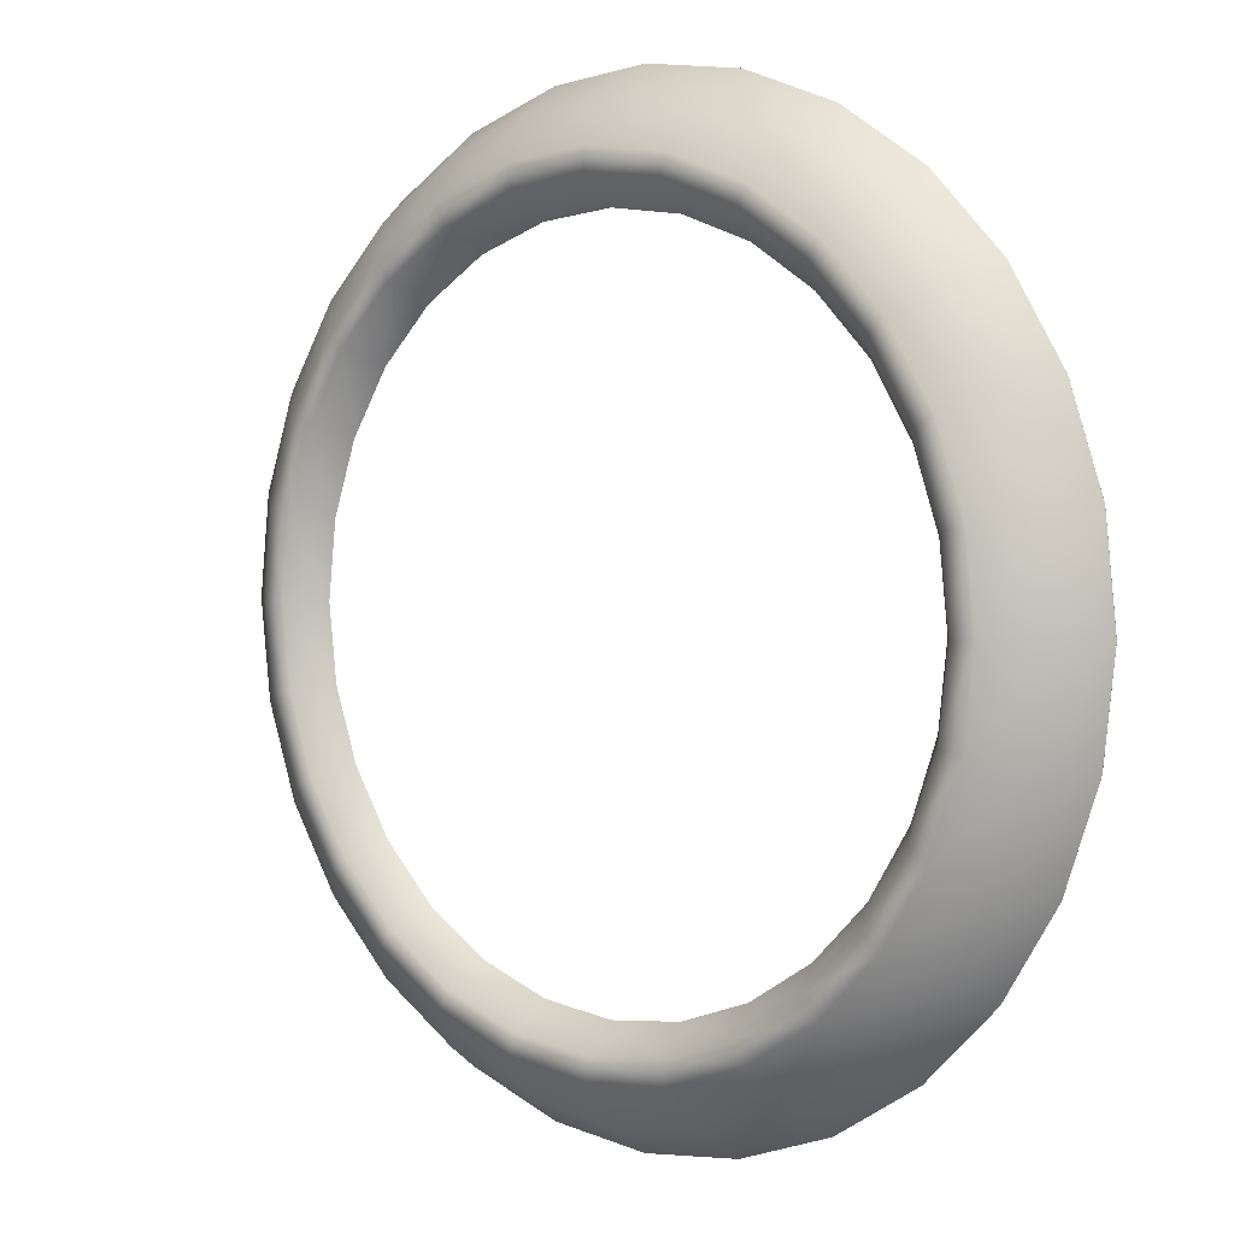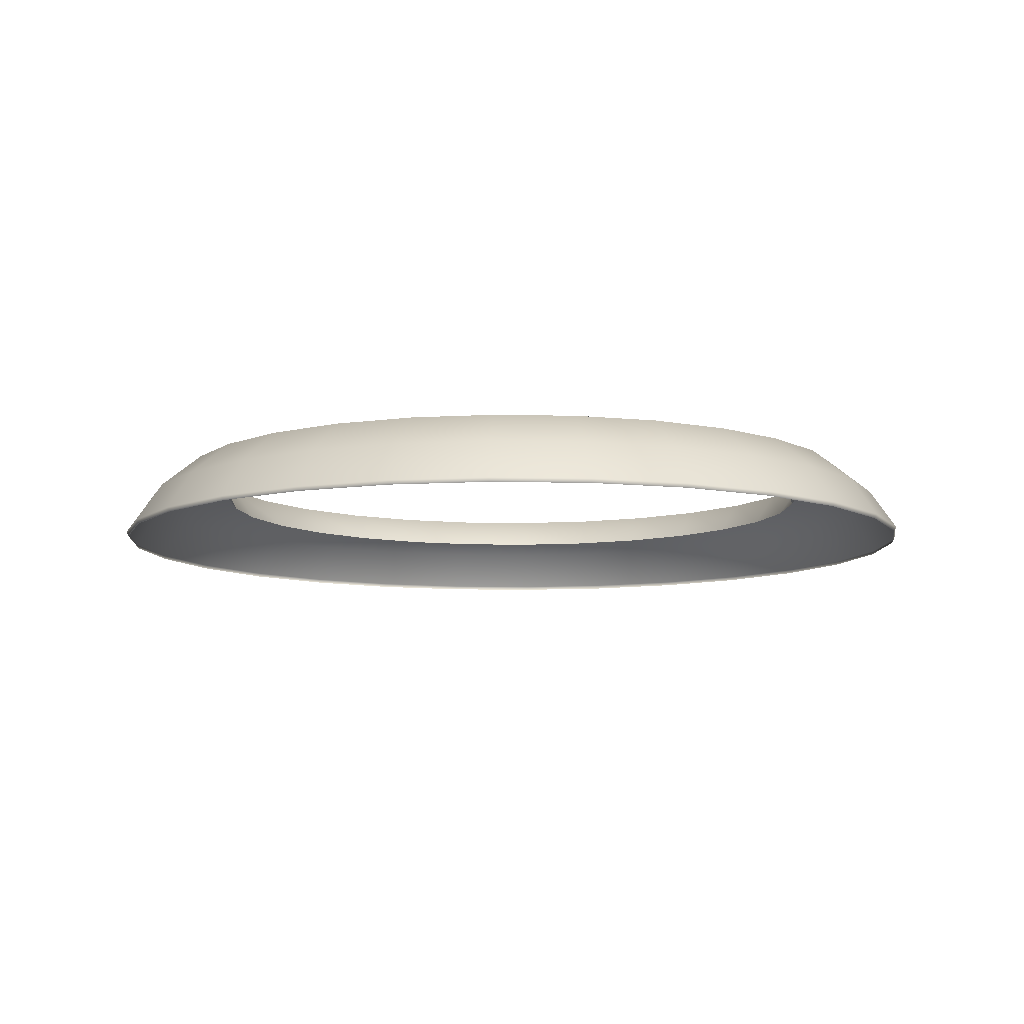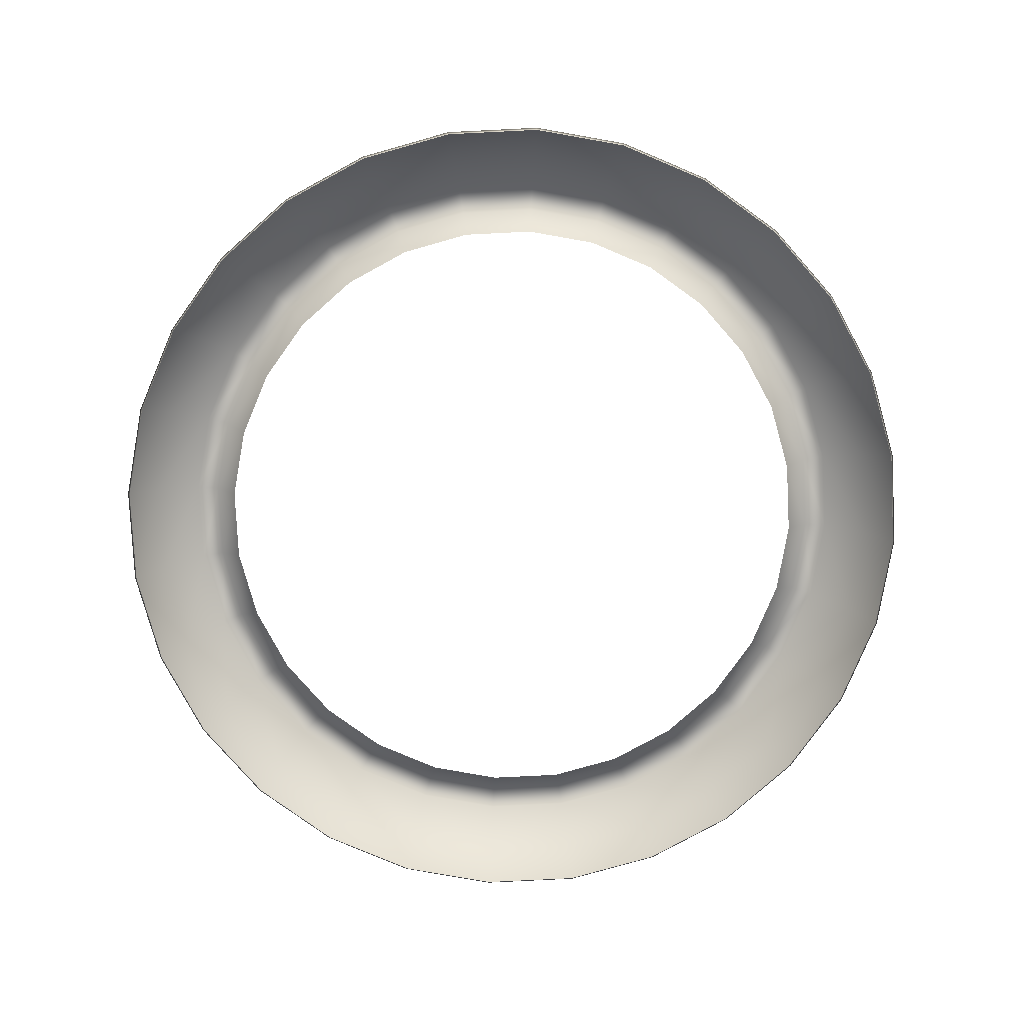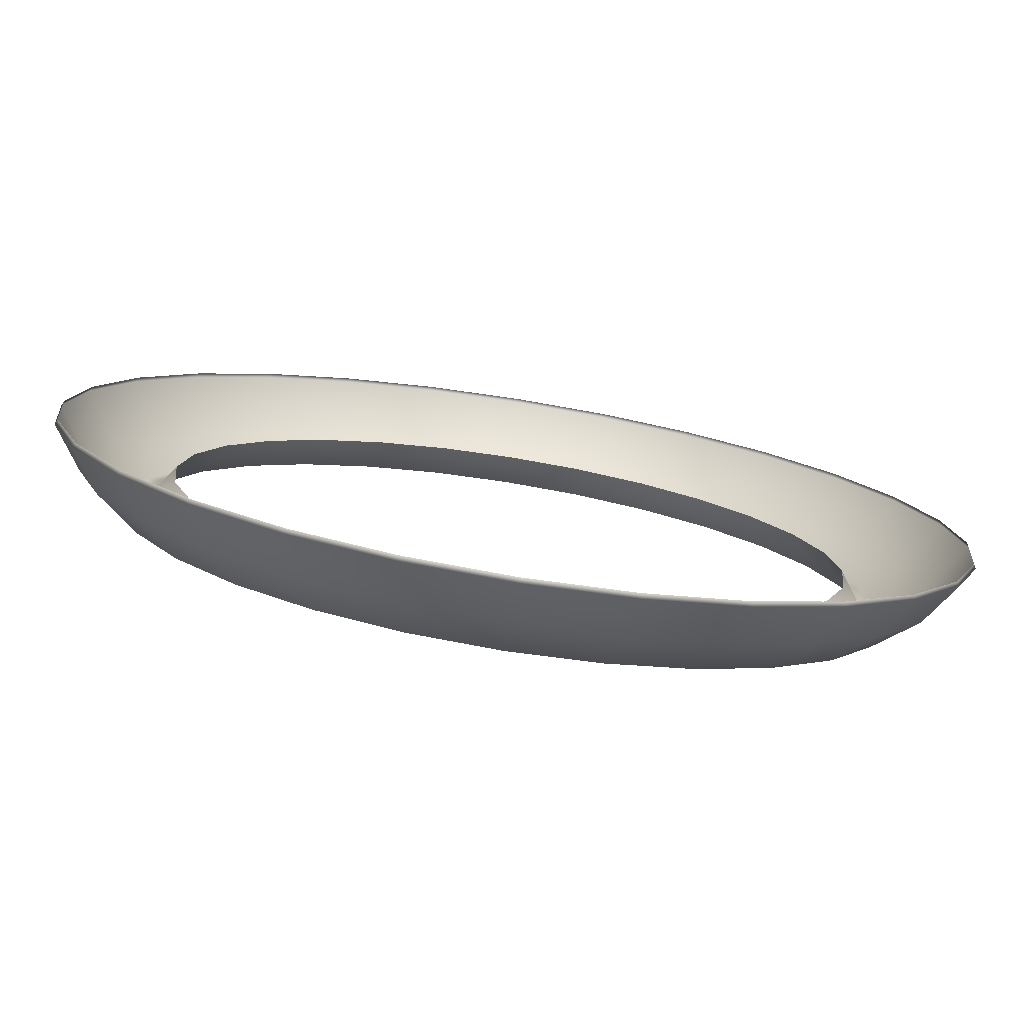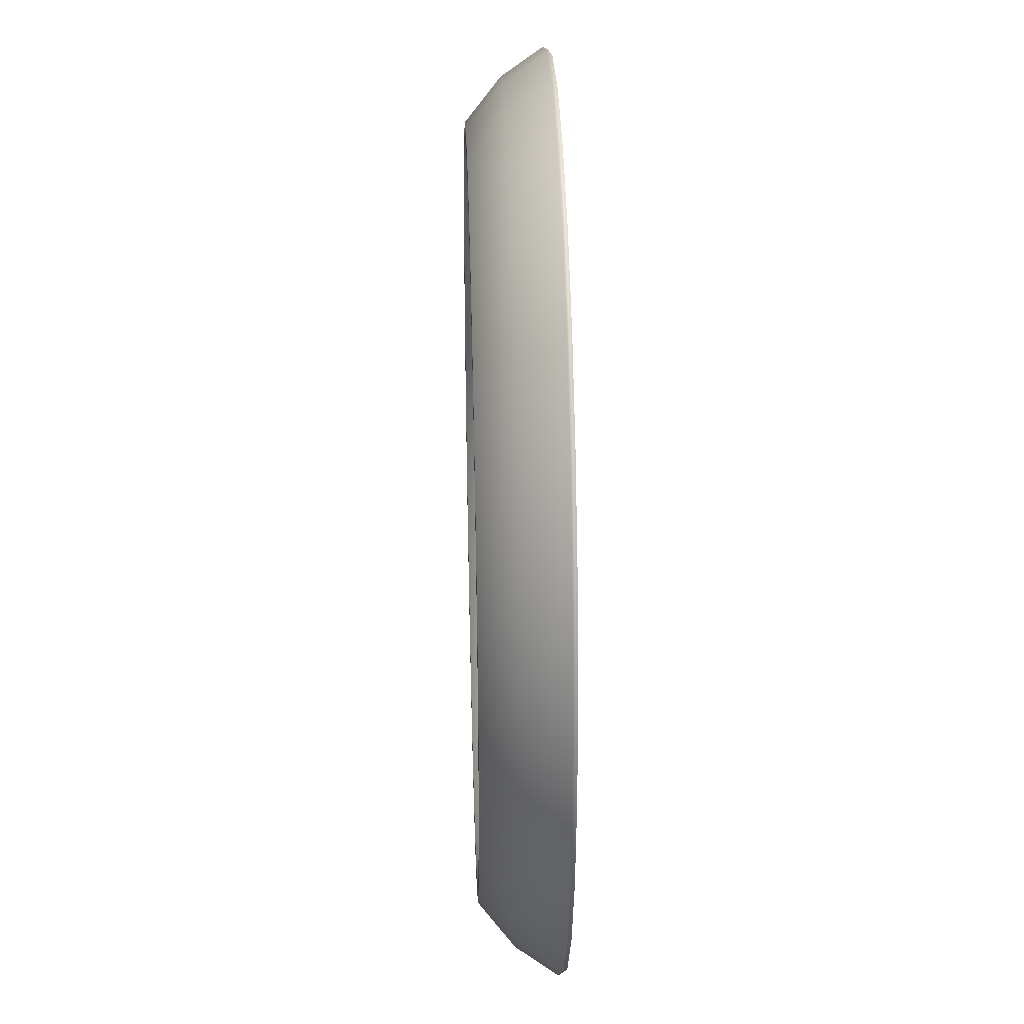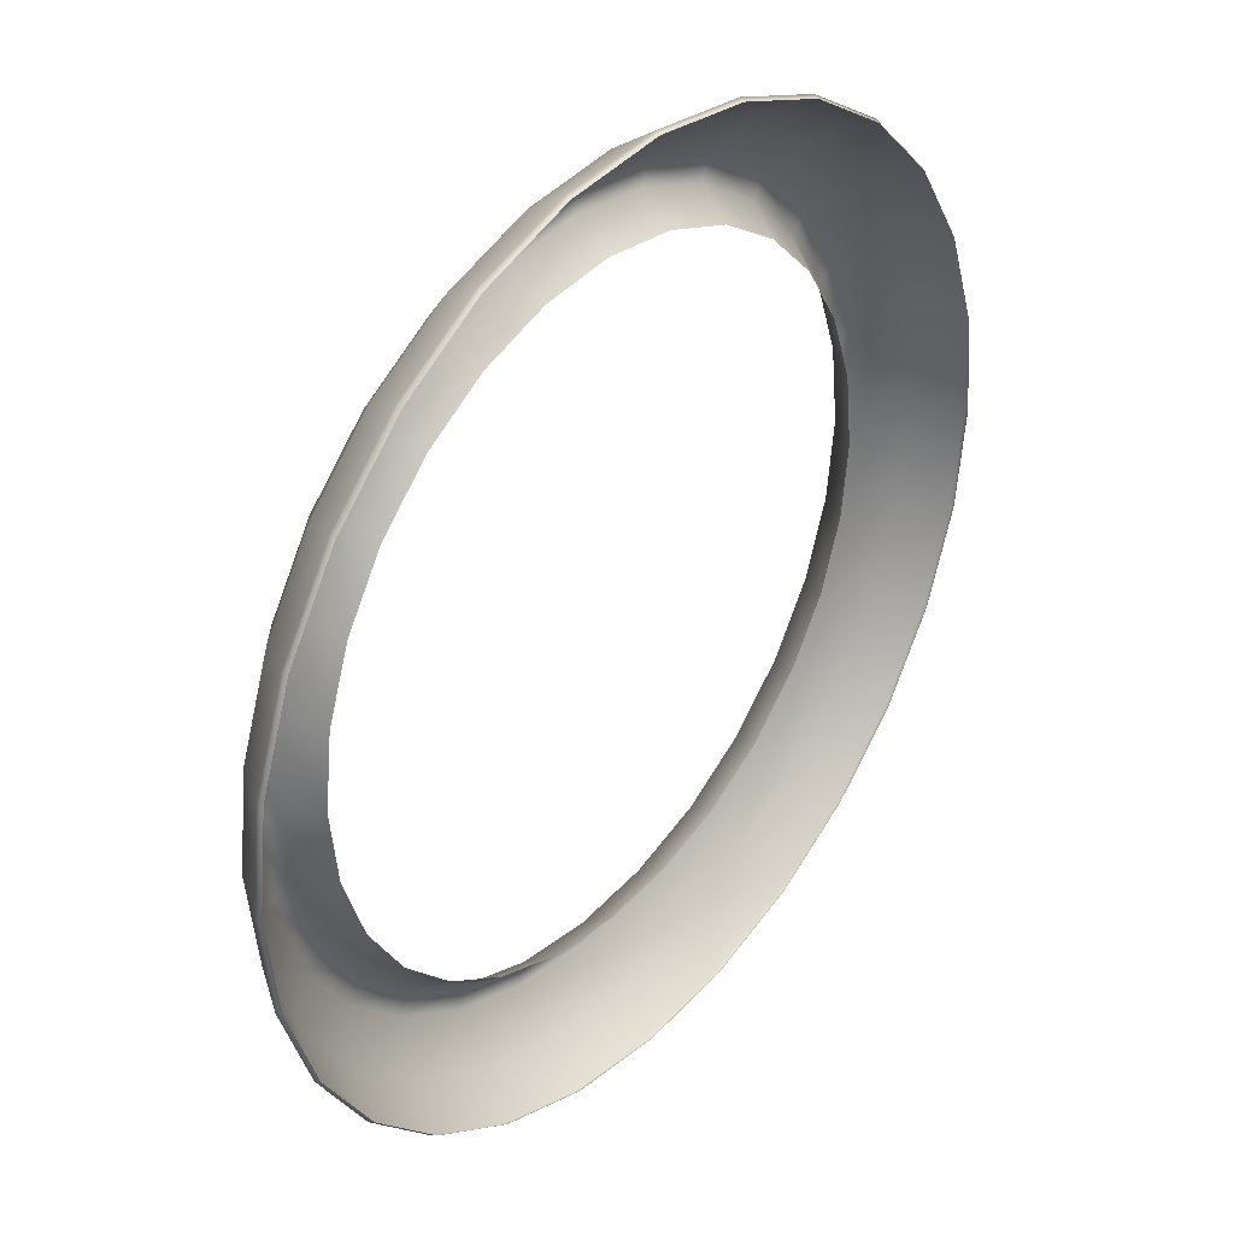
<metadata>
{"format":"obj","ext":"obj","renderer":"f3d","projection":"perspective","resolution":1024,"background":"white","views":[{"elev":3.8,"azim":-139.0,"up":"+Z"},{"elev":-8.9,"azim":118.6,"up":"+Y"},{"elev":-80.0,"azim":-119.3,"up":"+Y"},{"elev":-78.2,"azim":-9.1,"up":"+Z"},{"elev":32.8,"azim":-91.8,"up":"+Z"},{"elev":35.9,"azim":-50.4,"up":"+Z"}]}
</metadata>
<code>
g ENV_S09_Dispenser_ButtonRim_MO
v 4.101e-17 0.02229 2.2
v 0.4869 3.943e-05 2.133
v 7.129e-17 3.943e-05 2.188
v 0.4895 0.02229 2.145
v 6.396e-17 0.2226 2.064
v 0.9494 3.943e-05 1.971
v 0.4592 0.2226 2.012
v 5.516e-17 0.3941 1.853
v 0.9545 0.02229 1.982
v 1.364 3.943e-05 1.711
v 0.4124 0.3941 1.807
v -3.919e-17 0.3941 1.737
v 0.8954 0.2226 1.859
v 1.372 0.02229 1.72
v 1.711 0 1.364
v 0.3865 0.3941 1.693
v -7.973e-17 0.2317 1.619
v 0.3603 0.2317 1.579
v 0.7025 0.2317 1.459
v 0.7536 0.3941 1.565
v 1.01 0.2317 1.266
v 0.8041 0.3941 1.67
v 1.083 0.3941 1.358
v 1.266 0.2317 1.01
v 1.155 0.3941 1.449
v 1.358 0.3941 1.083
v 1.459 0.2317 0.7026
v 1.287 0.2226 1.614
v 1.449 0.3941 1.156
v 1.565 0.3941 0.7536
v 1.579 0.2317 0.3604
v 1.614 0.2225 1.287
v 1.67 0.3941 0.8041
v 1.693 0.3941 0.3865
v 1.619 0.2317 0
v 1.72 0.02225 1.372
v 1.971 0 0.9494
v 1.859 0.2225 0.8955
v 1.982 0.02225 0.9546
v 2.133 0 0.4869
v 1.807 0.3941 0.4124
v 1.737 0.3941 0
v 1.579 0.2317 -0.3603
v 2.145 0.02225 0.4896
v 2.188 0 0
v 2.012 0.2225 0.4593
v 1.853 0.3941 0
v 1.693 0.3941 -0.3865
v 1.459 0.2317 -0.7025
v 2.2 0.02225 0
v 2.133 3.943e-05 -0.4869
v 2.064 0.2225 0
v 1.807 0.3941 -0.4124
v 1.565 0.3941 -0.7535
v 1.266 0.2317 -1.01
v 2.145 0.02229 -0.4895
v 1.971 3.943e-05 -0.9494
v 2.012 0.2226 -0.4592
v 1.67 0.3941 -0.8041
v 1.358 0.3941 -1.083
v 1.01 0.2317 -1.266
v 1.982 0.02229 -0.9545
v 1.711 3.943e-05 -1.364
v 1.859 0.2226 -0.8954
v 1.449 0.3941 -1.155
v 1.083 0.3941 -1.358
v 0.7025 0.2317 -1.459
v 1.72 0.02229 -1.372
v 1.364 3.943e-05 -1.711
v 1.614 0.2226 -1.287
v 1.155 0.3941 -1.449
v 0.7536 0.3941 -1.565
v 0.3603 0.2317 -1.579
v 1.372 0.02229 -1.72
v 0.9494 3.943e-05 -1.971
v 1.287 0.2226 -1.613
v 0.8041 0.3941 -1.67
v 0.3865 0.3941 -1.693
v 7.109e-17 0.2317 -1.619
v 3.525e-17 0.3941 -1.737
v 0.4124 0.3941 -1.807
v 5.934e-18 0.3941 -1.853
v 0.8954 0.2226 -1.859
v 0.9545 0.02229 -1.982
v 0.4869 3.943e-05 -2.133
v 0.4592 0.2226 -2.012
v 1.594e-17 0.2226 -2.064
v 0.4895 0.02229 -2.145
v 9.169e-18 3.943e-05 -2.188
v 1.224e-17 0.02229 -2.2
v -0.3865 0.3941 -1.693
v 7.109e-17 0.2317 -1.619
v -0.3603 0.2317 -1.579
v 3.525e-17 0.3941 -1.737
v -0.4124 0.3941 -1.807
v 5.934e-18 0.3941 -1.853
v -0.4592 0.2226 -2.012
v 1.594e-17 0.2226 -2.064
v -0.4895 0.02229 -2.145
v 1.224e-17 0.02229 -2.2
v 9.169e-18 3.943e-05 -2.188
v -0.4869 3.943e-05 -2.133
v 4.101e-17 0.02229 2.2
v 7.129e-17 3.943e-05 2.188
v -0.4869 3.943e-05 2.133
v -0.4895 0.02229 2.145
v 6.396e-17 0.2226 2.064
v -0.9494 3.943e-05 1.971
v -0.4592 0.2226 2.012
v 5.516e-17 0.3941 1.853
v -0.9545 0.02229 1.982
v -1.364 3.943e-05 1.711
v -0.4124 0.3941 1.807
v -3.919e-17 0.3941 1.737
v -0.8954 0.2226 1.859
v -1.372 0.02229 1.72
v -1.711 0 1.364
v -0.3865 0.3941 1.693
v -7.973e-17 0.2317 1.619
v -0.3603 0.2317 1.579
v -0.7025 0.2317 1.459
v -0.7536 0.3941 1.565
v -1.01 0.2317 1.266
v -0.8041 0.3941 1.67
v -1.083 0.3941 1.358
v -1.266 0.2317 1.01
v -1.155 0.3941 1.449
v -1.358 0.3941 1.083
v -1.459 0.2317 0.7026
v -1.287 0.2226 1.614
v -1.449 0.3941 1.156
v -1.565 0.3941 0.7536
v -1.579 0.2317 0.3604
v -1.614 0.2225 1.287
v -1.67 0.3941 0.8041
v -1.693 0.3941 0.3865
v -1.619 0.2317 0
v -1.72 0.02225 1.372
v -1.971 0 0.9494
v -1.859 0.2225 0.8955
v -1.982 0.02225 0.9546
v -2.133 0 0.4869
v -1.807 0.3941 0.4124
v -1.737 0.3941 0
v -1.579 0.2317 -0.3603
v -2.145 0.02225 0.4896
v -2.188 0 0
v -2.012 0.2225 0.4593
v -1.853 0.3941 0
v -1.693 0.3941 -0.3865
v -1.459 0.2317 -0.7025
v -2.2 0.02225 0
v -2.133 3.943e-05 -0.4869
v -2.064 0.2225 0
v -1.807 0.3941 -0.4124
v -1.565 0.3941 -0.7535
v -1.266 0.2317 -1.01
v -2.145 0.02229 -0.4895
v -1.971 3.943e-05 -0.9494
v -2.012 0.2226 -0.4592
v -1.67 0.3941 -0.8041
v -1.358 0.3941 -1.083
v -1.01 0.2317 -1.266
v -1.982 0.02229 -0.9545
v -1.711 3.943e-05 -1.364
v -1.859 0.2226 -0.8954
v -1.449 0.3941 -1.155
v -1.083 0.3941 -1.358
v -0.7025 0.2317 -1.459
v -1.72 0.02229 -1.372
v -1.364 3.943e-05 -1.711
v -1.614 0.2226 -1.287
v -1.155 0.3941 -1.449
v -0.7536 0.3941 -1.565
v -0.3603 0.2317 -1.579
v -0.3865 0.3941 -1.693
v -0.8041 0.3941 -1.67
v -0.4124 0.3941 -1.807
v -1.287 0.2226 -1.613
v -1.372 0.02229 -1.72
v -0.9494 3.943e-05 -1.971
v -0.8954 0.2226 -1.859
v -0.4592 0.2226 -2.012
v -0.9545 0.02229 -1.982
v -0.4869 3.943e-05 -2.133
v -0.4895 0.02229 -2.145
g ENV_S09_Dispenser_ButtonRim_MO_0
f 3 2 1
f 2 4 1
f 1 4 5
f 2 6 4
f 4 7 5
f 5 7 8
f 6 9 4
f 6 10 9
f 7 11 8
f 8 11 12
f 13 7 4
f 9 13 4
f 10 14 9
f 10 15 14
f 11 16 12
f 12 16 17
f 16 18 17
f 19 18 16
f 20 19 16
f 20 16 11
f 21 19 20
f 22 11 7
f 22 20 11
f 13 22 7
f 23 21 20
f 23 20 22
f 24 21 23
f 25 22 13
f 25 23 22
f 26 24 23
f 26 23 25
f 27 24 26
f 28 25 13
f 28 13 9
f 14 28 9
f 29 26 25
f 29 25 28
f 30 27 26
f 30 26 29
f 31 27 30
f 32 28 14
f 32 29 28
f 33 30 29
f 33 29 32
f 34 31 30
f 34 30 33
f 35 31 34
f 36 32 14
f 15 36 14
f 15 37 36
f 38 33 32
f 38 32 36
f 37 39 36
f 39 38 36
f 37 40 39
f 41 34 33
f 41 33 38
f 42 35 34
f 42 34 41
f 43 35 42
f 40 44 39
f 40 45 44
f 46 38 39
f 46 41 38
f 44 46 39
f 47 42 41
f 47 41 46
f 48 43 42
f 48 42 47
f 49 43 48
f 45 50 44
f 50 45 51
f 52 46 44
f 52 47 46
f 50 52 44
f 53 48 47
f 53 47 52
f 54 49 48
f 54 48 53
f 55 49 54
f 56 50 51
f 51 57 56
f 58 52 50
f 58 53 52
f 56 58 50
f 59 54 53
f 59 53 58
f 60 55 54
f 60 54 59
f 61 55 60
f 57 62 56
f 57 63 62
f 64 58 56
f 64 59 58
f 62 64 56
f 65 60 59
f 65 59 64
f 66 61 60
f 66 60 65
f 67 61 66
f 63 68 62
f 63 69 68
f 70 64 62
f 70 65 64
f 68 70 62
f 71 66 65
f 71 65 70
f 72 67 66
f 72 66 71
f 73 67 72
f 69 74 68
f 69 75 74
f 76 70 68
f 76 71 70
f 74 76 68
f 77 72 71
f 77 71 76
f 78 73 72
f 78 72 77
f 79 73 78
f 80 79 78
f 80 78 81
f 81 78 77
f 82 80 81
f 83 77 76
f 83 76 74
f 81 77 83
f 75 84 74
f 84 83 74
f 75 85 84
f 82 81 86
f 86 81 83
f 86 83 84
f 87 82 86
f 85 88 84
f 88 86 84
f 87 86 88
f 85 89 88
f 90 87 88
f 89 90 88
f 93 92 91
f 92 94 91
f 91 94 95
f 94 96 95
f 95 96 97
f 96 98 97
f 97 98 99
f 98 100 99
f 100 101 99
f 101 102 99
f 105 104 103
f 106 105 103
f 106 103 107
f 108 105 106
f 109 106 107
f 109 107 110
f 111 108 106
f 112 108 111
f 113 109 110
f 113 110 114
f 109 115 106
f 115 111 106
f 116 112 111
f 117 112 116
f 118 113 114
f 118 114 119
f 120 118 119
f 120 121 118
f 121 122 118
f 118 122 113
f 121 123 122
f 113 124 109
f 122 124 113
f 124 115 109
f 123 125 122
f 122 125 124
f 123 126 125
f 124 127 115
f 125 127 124
f 126 128 125
f 125 128 127
f 126 129 128
f 127 130 115
f 115 130 111
f 130 116 111
f 128 131 127
f 127 131 130
f 129 132 128
f 128 132 131
f 129 133 132
f 130 134 116
f 131 134 130
f 132 135 131
f 131 135 134
f 133 136 132
f 132 136 135
f 133 137 136
f 134 138 116
f 138 117 116
f 139 117 138
f 135 140 134
f 134 140 138
f 141 139 138
f 140 141 138
f 142 139 141
f 136 143 135
f 135 143 140
f 137 144 136
f 136 144 143
f 137 145 144
f 146 142 141
f 147 142 146
f 140 148 141
f 143 148 140
f 148 146 141
f 144 149 143
f 143 149 148
f 145 150 144
f 144 150 149
f 145 151 150
f 152 147 146
f 147 152 153
f 148 154 146
f 149 154 148
f 154 152 146
f 150 155 149
f 149 155 154
f 151 156 150
f 150 156 155
f 151 157 156
f 152 158 153
f 159 153 158
f 154 160 152
f 155 160 154
f 160 158 152
f 156 161 155
f 155 161 160
f 157 162 156
f 156 162 161
f 157 163 162
f 164 159 158
f 165 159 164
f 160 166 158
f 161 166 160
f 166 164 158
f 162 167 161
f 161 167 166
f 163 168 162
f 162 168 167
f 163 169 168
f 170 165 164
f 171 165 170
f 166 172 164
f 167 172 166
f 172 170 164
f 168 173 167
f 167 173 172
f 169 174 168
f 168 174 173
f 169 175 174
f 175 176 174
f 174 176 177
f 174 177 173
f 176 178 177
f 173 179 172
f 172 179 170
f 173 177 179
f 180 171 170
f 179 180 170
f 181 171 180
f 177 178 182
f 177 182 179
f 179 182 180
f 178 183 182
f 184 181 180
f 182 184 180
f 182 183 184
f 185 181 184
f 183 186 184
f 186 185 184

</code>
